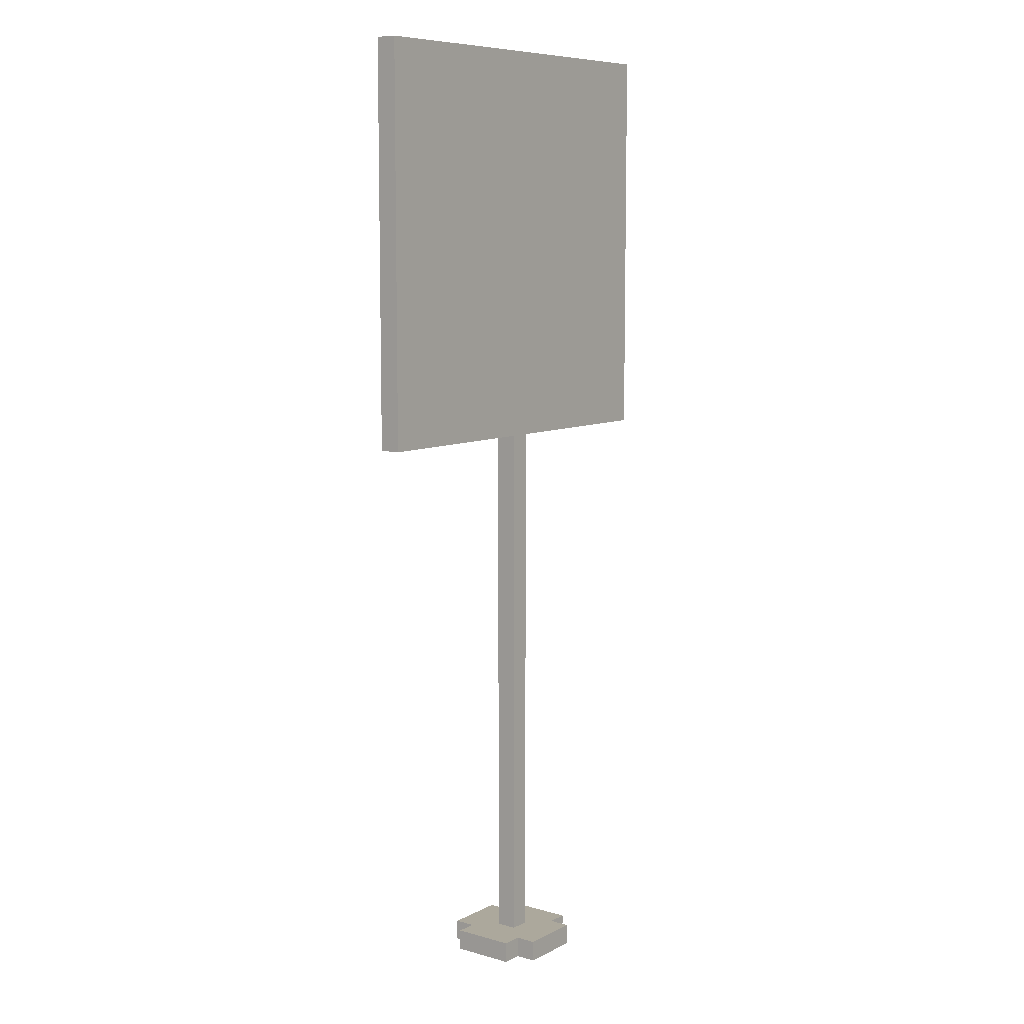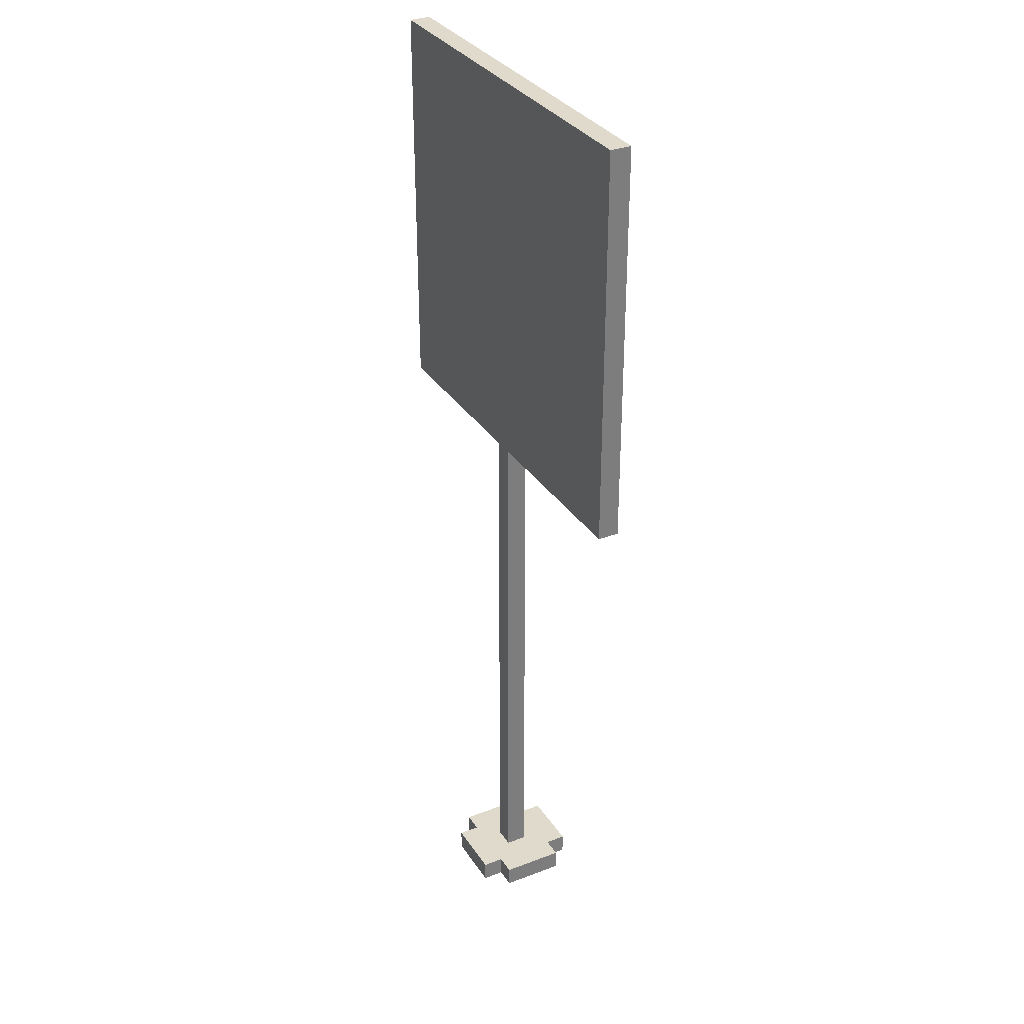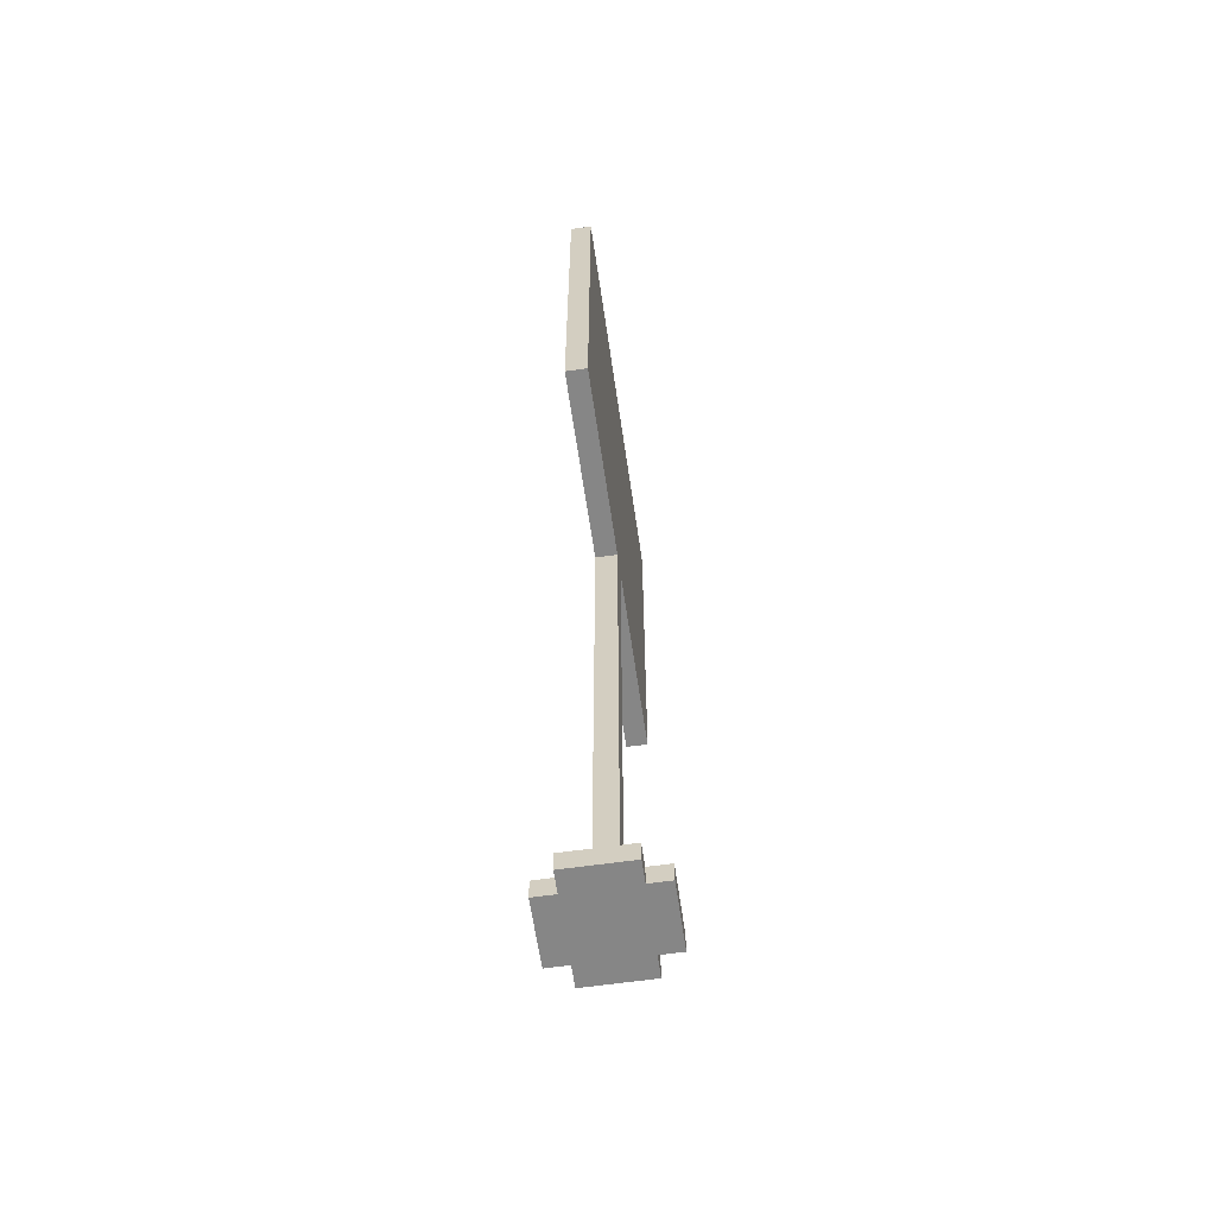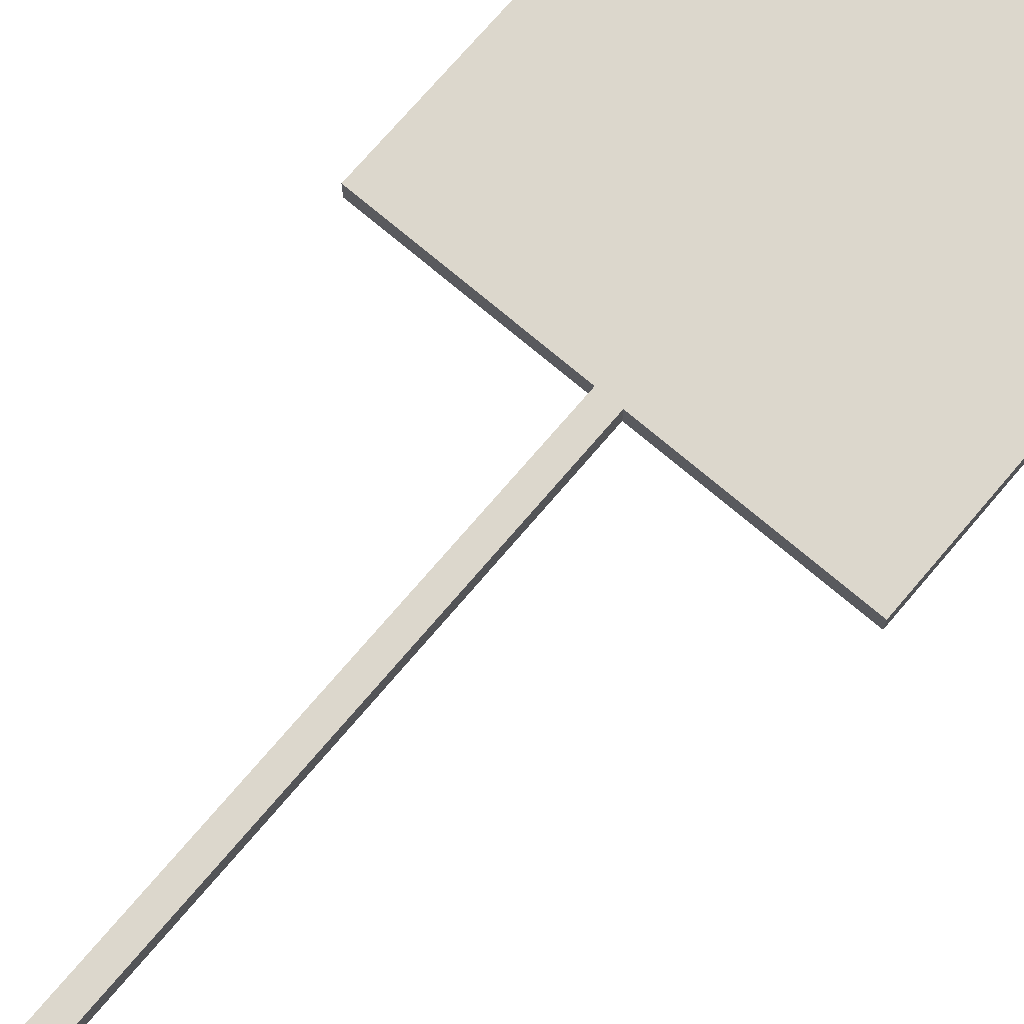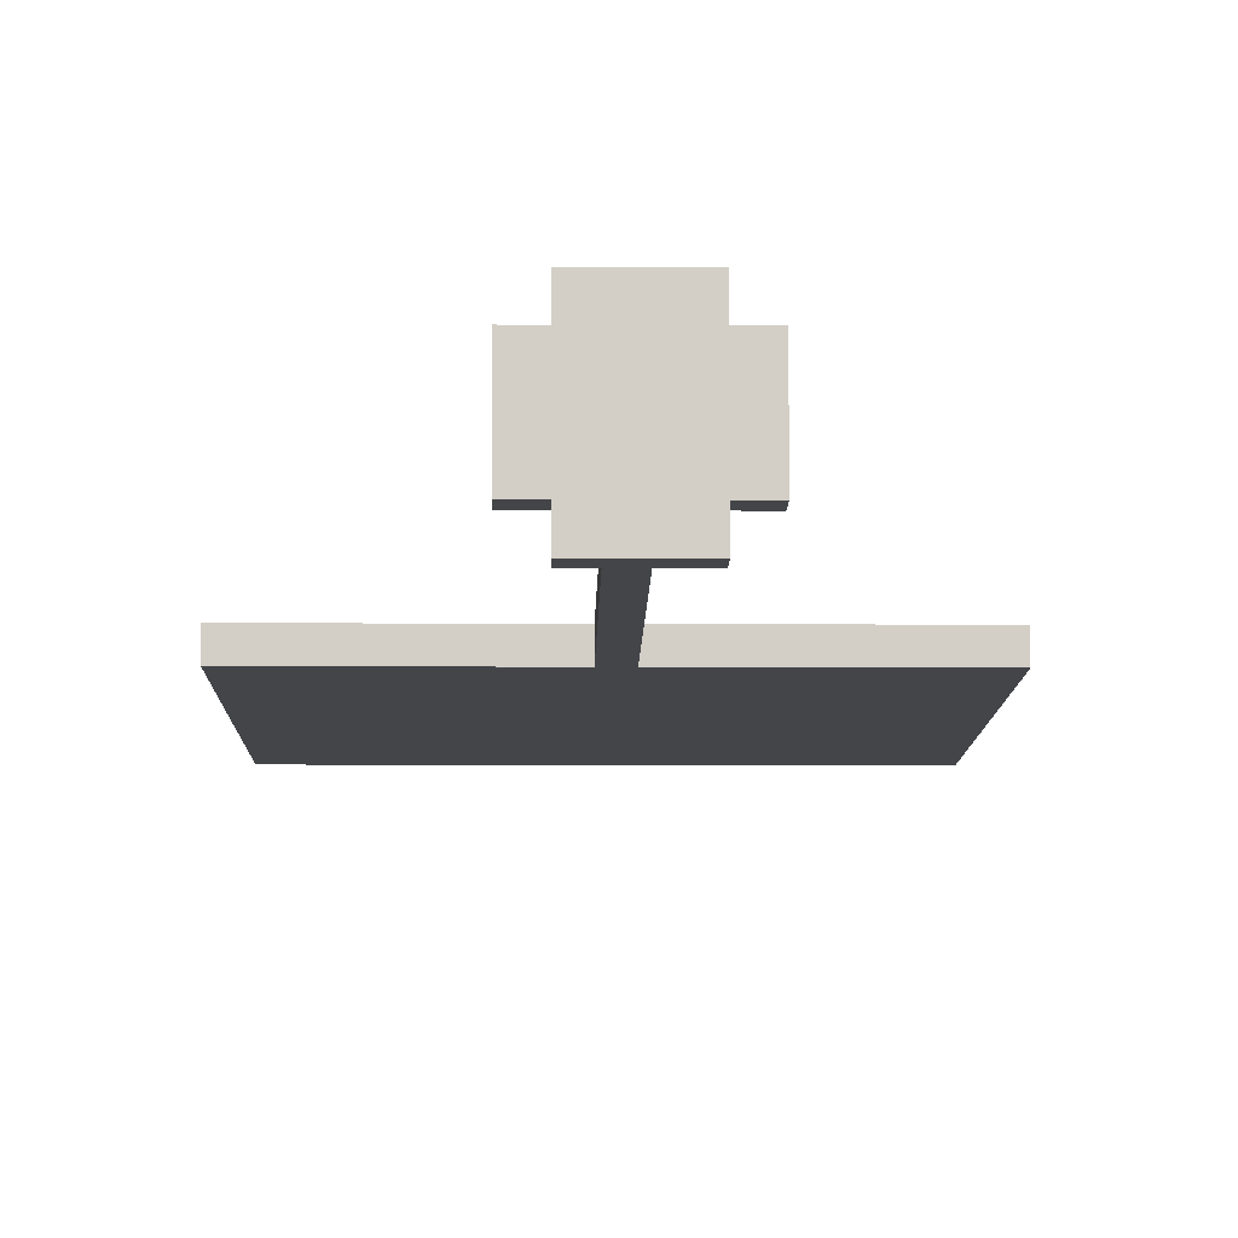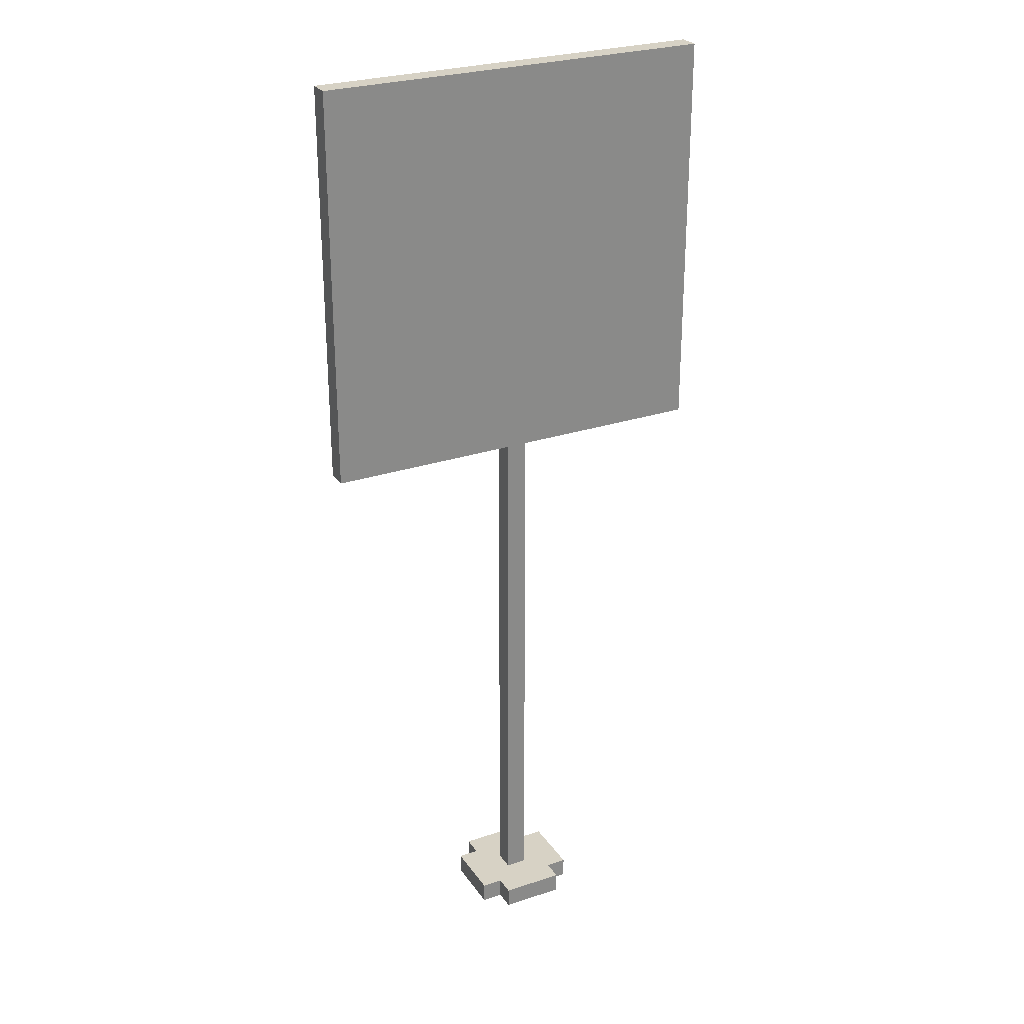
<metadata>
{"format":"obj","ext":"obj","renderer":"f3d","projection":"perspective","resolution":1024,"background":"white","views":[{"elev":8.5,"azim":-52.9,"up":"+Y"},{"elev":32.5,"azim":-118.0,"up":"+Y"},{"elev":-62.0,"azim":98.2,"up":"+Y"},{"elev":72.9,"azim":40.4,"up":"+Z"},{"elev":-8.7,"azim":-0.9,"up":"+Z"},{"elev":27.2,"azim":152.7,"up":"+Y"}]}
</metadata>
<code>
o
v -0.9 2.7 0
v -0.9 2.7 -0.1
v -0.9 4.6 0
v -0.9 4.6 -0.1
v -0.2 0 0.1
v -0.2 0 -0.2
v -0.2 0.1 0.1
v -0.2 0.1 -0.2
v -0.1 0 0.2
v -0.1 0 0.1
v -0.1 0 -0.2
v -0.1 0 -0.3
v -0.1 0.1 0.2
v -0.1 0.1 0.1
v -0.1 0.1 -0.2
v -0.1 0.1 -0.3
v 0 0.1 0
v 0 0.1 -0.1
v 0 2.7 0
v 0 2.7 -0.1
v 0.1 0.1 0
v 0.1 0.1 -0.1
v 0.1 2.7 0
v 0.1 2.7 -0.1
v 0.2 0 0.2
v 0.2 0 0.1
v 0.2 0 -0.2
v 0.2 0 -0.3
v 0.2 0.1 0.2
v 0.2 0.1 0.1
v 0.2 0.1 -0.2
v 0.2 0.1 -0.3
v 0.3 0 0.1
v 0.3 0 -0.2
v 0.3 0.1 0.1
v 0.3 0.1 -0.2
v 1 2.7 0
v 1 2.7 -0.1
v 1 4.6 0
v 1 4.6 -0.1
v -0.1 0 0.2
v -0.1 0.1 0.2
v 0.2 0 0.2
v 0.2 0.1 0.2
v -0.2 0 0.1
v -0.2 0.1 0.1
v -0.1 0 0.1
v -0.1 0.1 0.1
v 0.2 0 0.1
v 0.2 0.1 0.1
v 0.3 0 0.1
v 0.3 0.1 0.1
v -0.9 2.7 0
v -0.9 4.6 0
v -0.8 2.8 0
v -0.8 4.5 0
v -0.7 3.3 0
v -0.7 4 0
v -0.6 3.4 0
v -0.6 3.9 0
v -0.4 3.4 0
v -0.4 3.9 0
v -0.3 3.3 0
v -0.3 3.5 0
v -0.3 3.8 0
v -0.3 4 0
v -0.1 2.8 0
v -0.1 3.5 0
v 0 0.1 0
v 0 2.7 0
v 0.1 0.1 0
v 0.1 2.7 0
v 0.2 2.8 0
v 0.2 3.5 0
v 0.9 2.8 0
v 0.9 3.5 0
v 0.9 3.8 0
v 0.9 4.5 0
v 1 2.7 0
v 1 4.6 0
v -0.9 2.7 -0.1
v -0.9 4.6 -0.1
v -0.8 2.8 -0.1
v -0.8 4.5 -0.1
v -0.7 3.3 -0.1
v -0.7 4 -0.1
v -0.6 3.4 -0.1
v -0.6 3.9 -0.1
v -0.4 3.4 -0.1
v -0.4 3.9 -0.1
v -0.3 3.3 -0.1
v -0.3 3.5 -0.1
v -0.3 3.8 -0.1
v -0.3 4 -0.1
v -0.1 2.8 -0.1
v -0.1 3.5 -0.1
v 0 0.1 -0.1
v 0 2.7 -0.1
v 0.1 0.1 -0.1
v 0.1 2.7 -0.1
v 0.2 2.8 -0.1
v 0.2 3.5 -0.1
v 0.9 2.8 -0.1
v 0.9 3.5 -0.1
v 0.9 3.8 -0.1
v 0.9 4.5 -0.1
v 1 2.7 -0.1
v 1 4.6 -0.1
v -0.2 0 -0.2
v -0.2 0.1 -0.2
v -0.1 0 -0.2
v -0.1 0.1 -0.2
v 0.2 0 -0.2
v 0.2 0.1 -0.2
v 0.3 0 -0.2
v 0.3 0.1 -0.2
v -0.1 0 -0.3
v -0.1 0.1 -0.3
v 0.2 0 -0.3
v 0.2 0.1 -0.3
v -0.1 0 0.2
v 0.2 0 0.2
v -0.2 0 0.1
v -0.1 0 0.1
v 0.2 0 0.1
v 0.3 0 0.1
v -0.2 0 -0.2
v -0.1 0 -0.2
v 0.2 0 -0.2
v 0.3 0 -0.2
v -0.1 0 -0.3
v 0.2 0 -0.3
v -0.9 2.7 0
v 0 2.7 0
v 0.1 2.7 0
v 1 2.7 0
v -0.9 2.7 -0.1
v 0 2.7 -0.1
v 0.1 2.7 -0.1
v 1 2.7 -0.1
v -0.1 0.1 0.2
v 0.2 0.1 0.2
v -0.2 0.1 0.1
v -0.1 0.1 0.1
v 0.2 0.1 0.1
v 0.3 0.1 0.1
v 0 0.1 0
v 0.1 0.1 0
v 0 0.1 -0.1
v 0.1 0.1 -0.1
v -0.2 0.1 -0.2
v -0.1 0.1 -0.2
v 0.2 0.1 -0.2
v 0.3 0.1 -0.2
v -0.1 0.1 -0.3
v 0.2 0.1 -0.3
v -0.9 4.6 0
v 1 4.6 0
v -0.9 4.6 -0.1
v 1 4.6 -0.1
f 3 2 1
f 4 2 3
f 7 6 5
f 8 6 7
f 13 10 9
f 14 10 13
f 15 12 11
f 16 12 15
f 19 18 17
f 20 18 19
f 21 22 23
f 23 22 24
f 25 26 29
f 29 26 30
f 27 28 31
f 31 28 32
f 33 34 35
f 35 34 36
f 37 38 39
f 39 38 40
f 43 42 41
f 44 42 43
f 47 46 45
f 48 46 47
f 51 50 49
f 52 50 51
f 55 54 53
f 56 54 55
f 57 56 55
f 58 56 57
f 59 58 57
f 60 58 59
f 61 59 57
f 61 60 59
f 62 58 60
f 62 60 61
f 63 57 55
f 63 61 57
f 63 62 61
f 64 62 63
f 65 62 64
f 66 58 62
f 66 62 65
f 66 56 58
f 67 55 53
f 67 64 63
f 67 63 55
f 68 65 64
f 68 64 67
f 70 67 53
f 70 68 67
f 71 70 69
f 72 68 70
f 72 70 71
f 73 68 72
f 74 65 68
f 74 68 73
f 75 73 72
f 75 74 73
f 76 65 74
f 76 74 75
f 77 66 65
f 77 65 76
f 78 56 66
f 78 66 77
f 78 54 56
f 79 77 76
f 79 75 72
f 79 78 77
f 79 76 75
f 80 54 78
f 80 78 79
f 81 82 83
f 83 82 84
f 83 84 85
f 85 84 86
f 85 86 87
f 87 86 88
f 85 87 89
f 87 88 89
f 88 86 90
f 89 88 90
f 83 85 91
f 85 89 91
f 89 90 91
f 91 90 92
f 92 90 93
f 90 86 94
f 93 90 94
f 86 84 94
f 81 83 95
f 91 92 95
f 83 91 95
f 92 93 96
f 95 92 96
f 81 95 98
f 95 96 98
f 97 98 99
f 98 96 100
f 99 98 100
f 100 96 101
f 96 93 102
f 101 96 102
f 100 101 103
f 101 102 103
f 102 93 104
f 103 102 104
f 93 94 105
f 104 93 105
f 94 84 106
f 105 94 106
f 84 82 106
f 104 105 107
f 100 103 107
f 105 106 107
f 103 104 107
f 106 82 108
f 107 106 108
f 109 110 111
f 111 110 112
f 113 114 115
f 115 114 116
f 117 118 119
f 119 118 120
f 124 122 121
f 125 122 124
f 127 124 123
f 127 126 125
f 127 125 124
f 128 126 127
f 129 126 128
f 130 126 129
f 131 129 128
f 132 129 131
f 137 134 133
f 138 134 137
f 139 136 135
f 140 136 139
f 141 142 144
f 144 142 145
f 143 144 147
f 145 146 147
f 144 145 147
f 147 146 148
f 143 147 149
f 148 146 150
f 143 149 151
f 149 150 151
f 151 150 152
f 150 146 153
f 152 150 153
f 153 146 154
f 152 153 155
f 155 153 156
f 157 158 159
f 159 158 160

</code>
